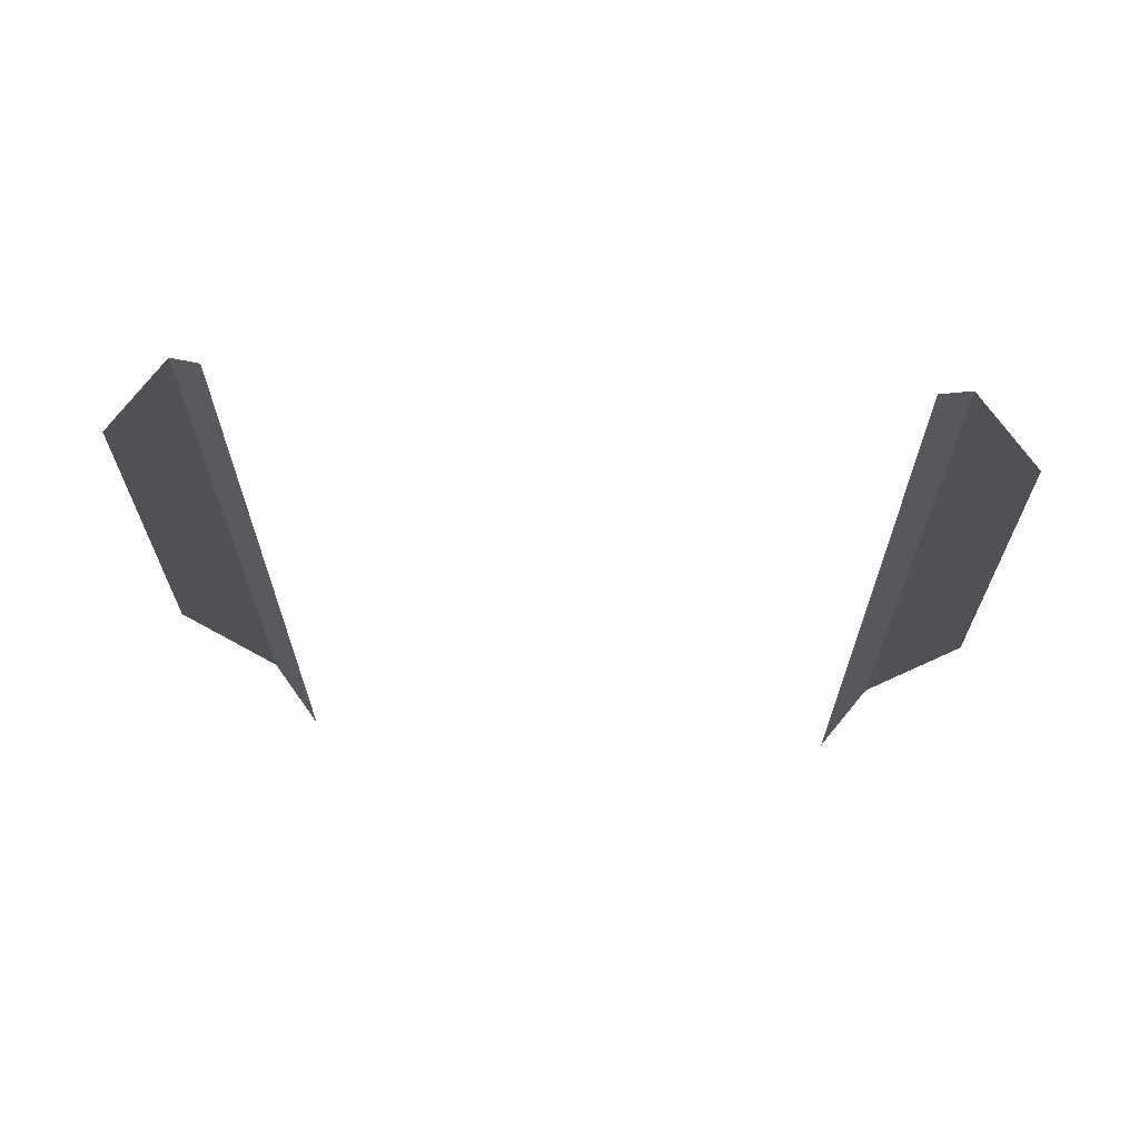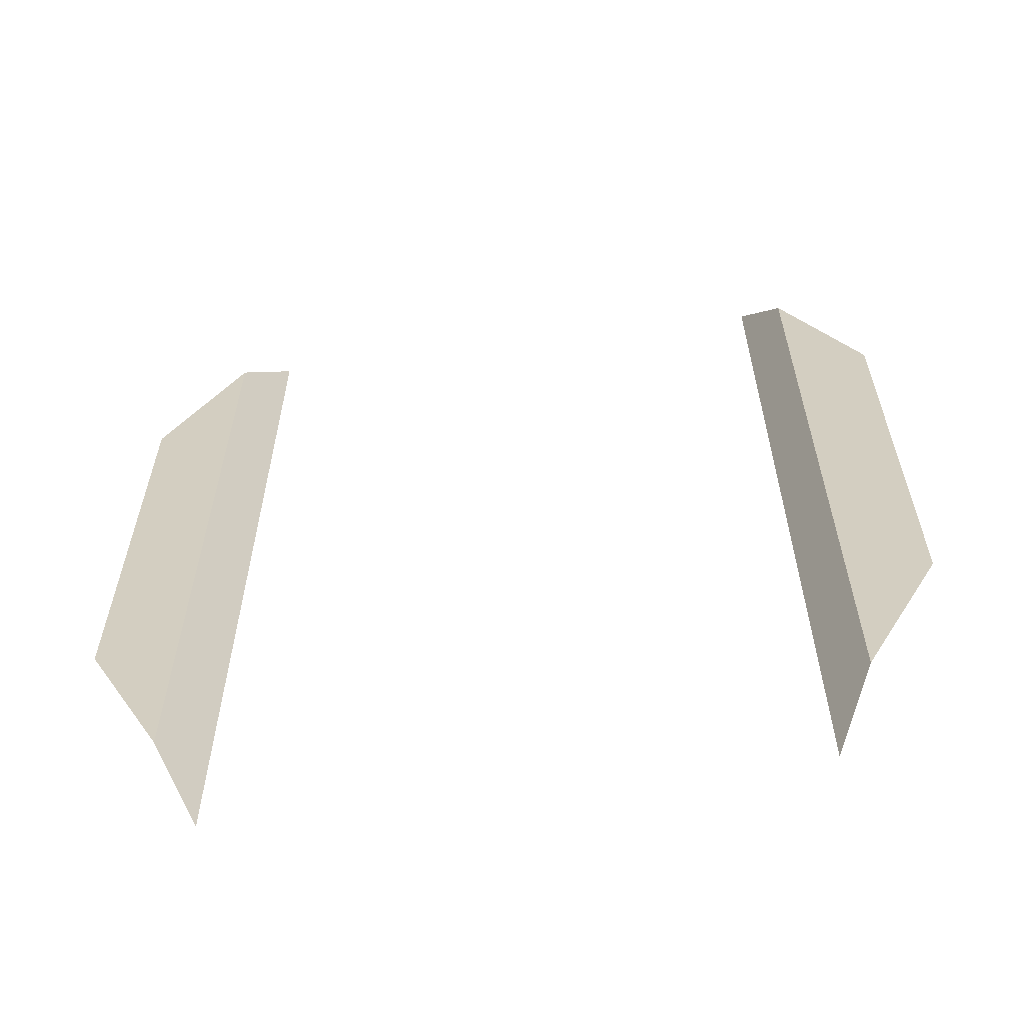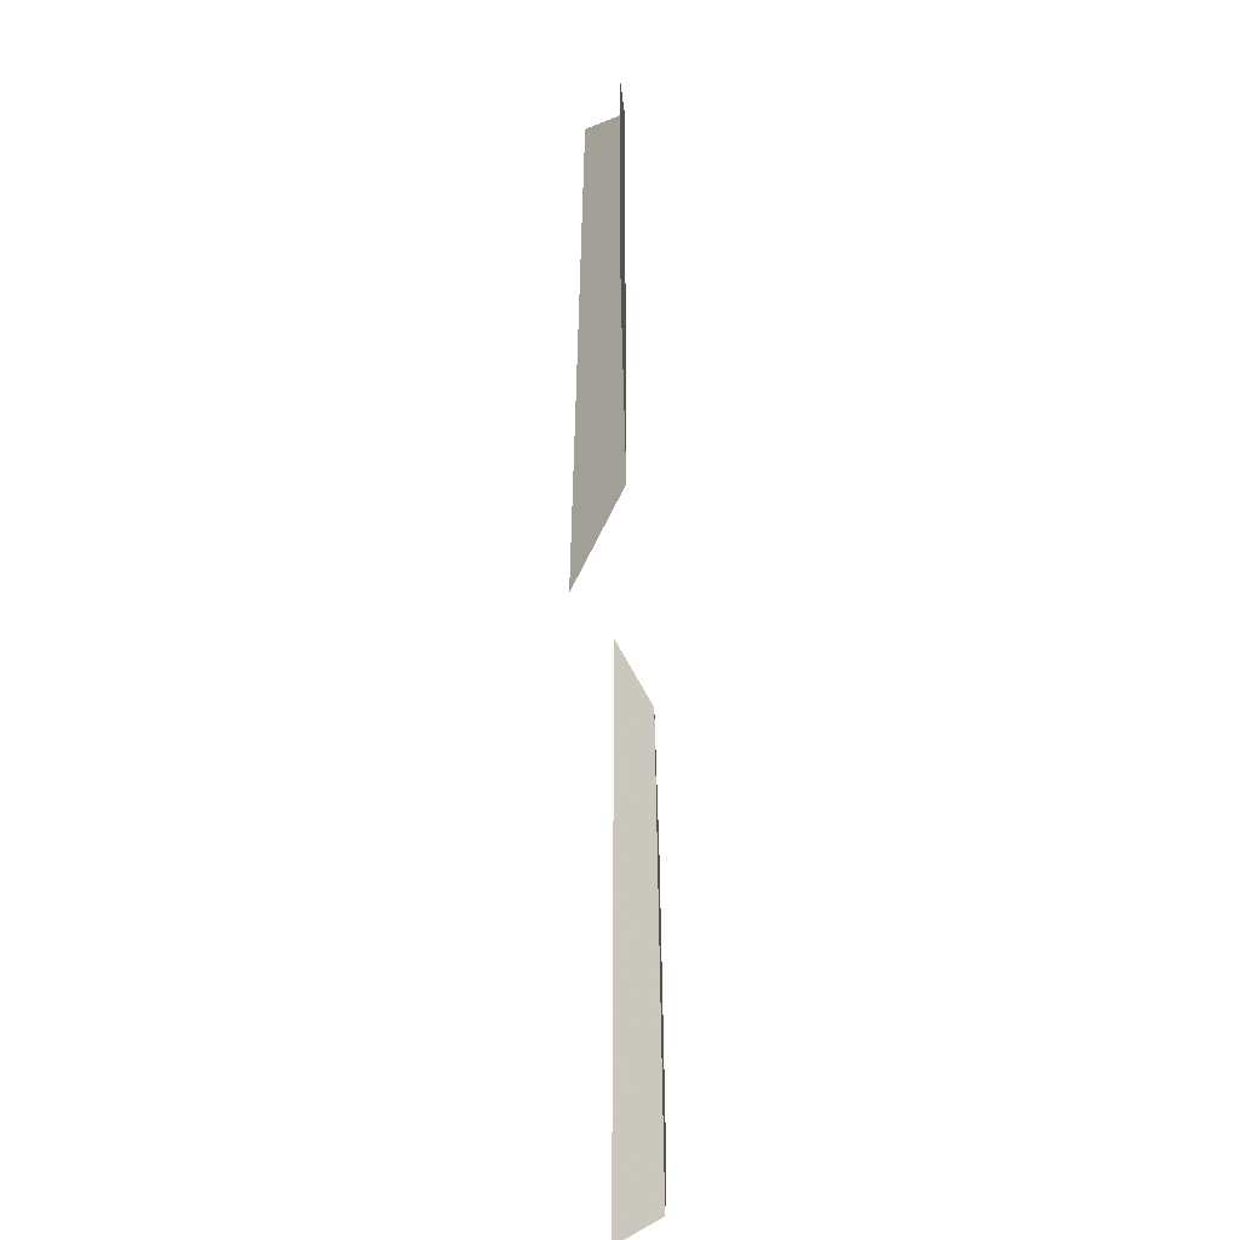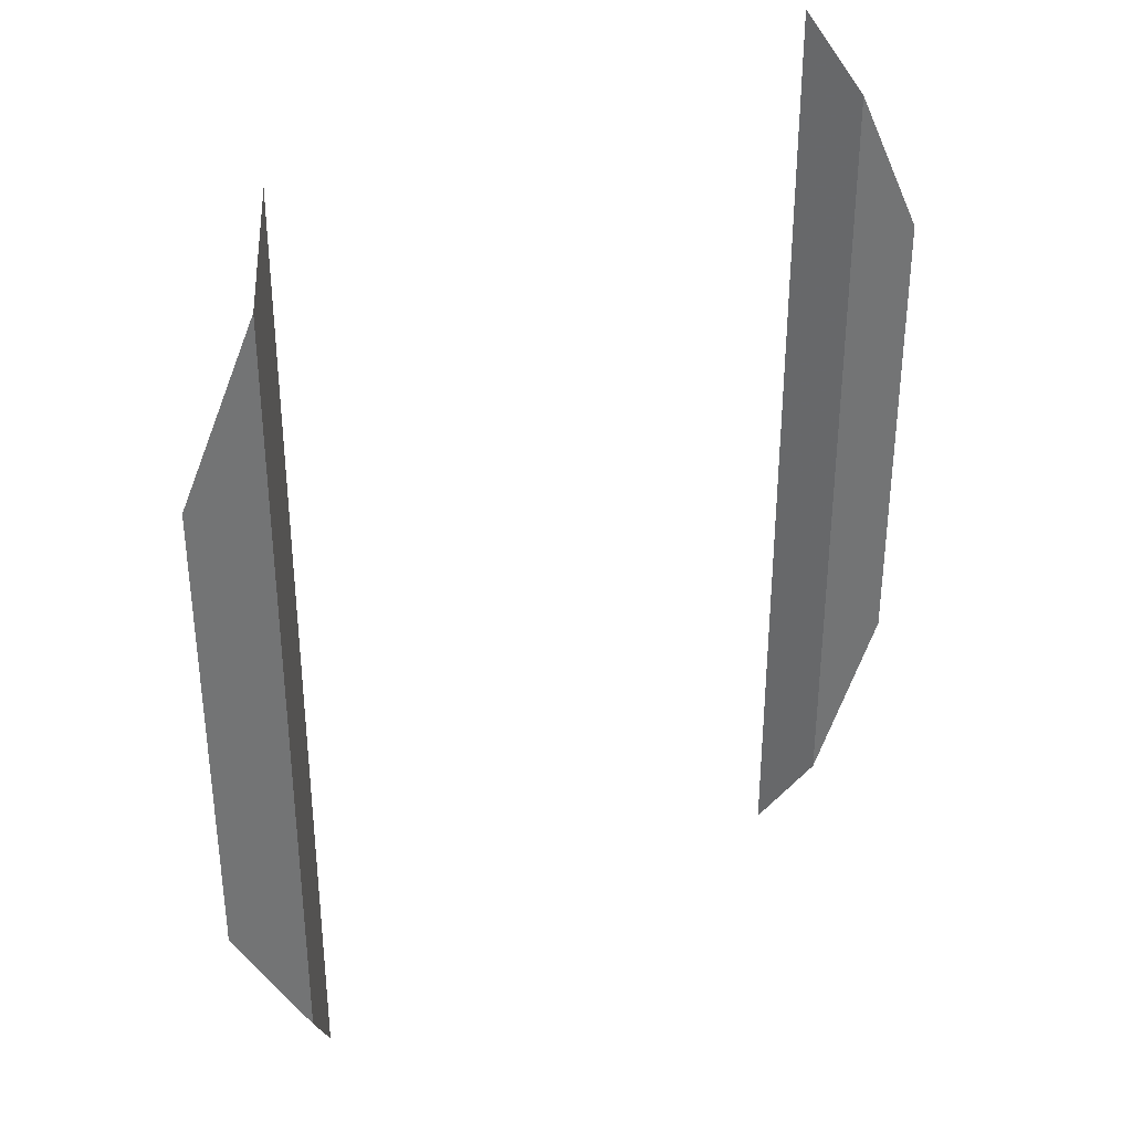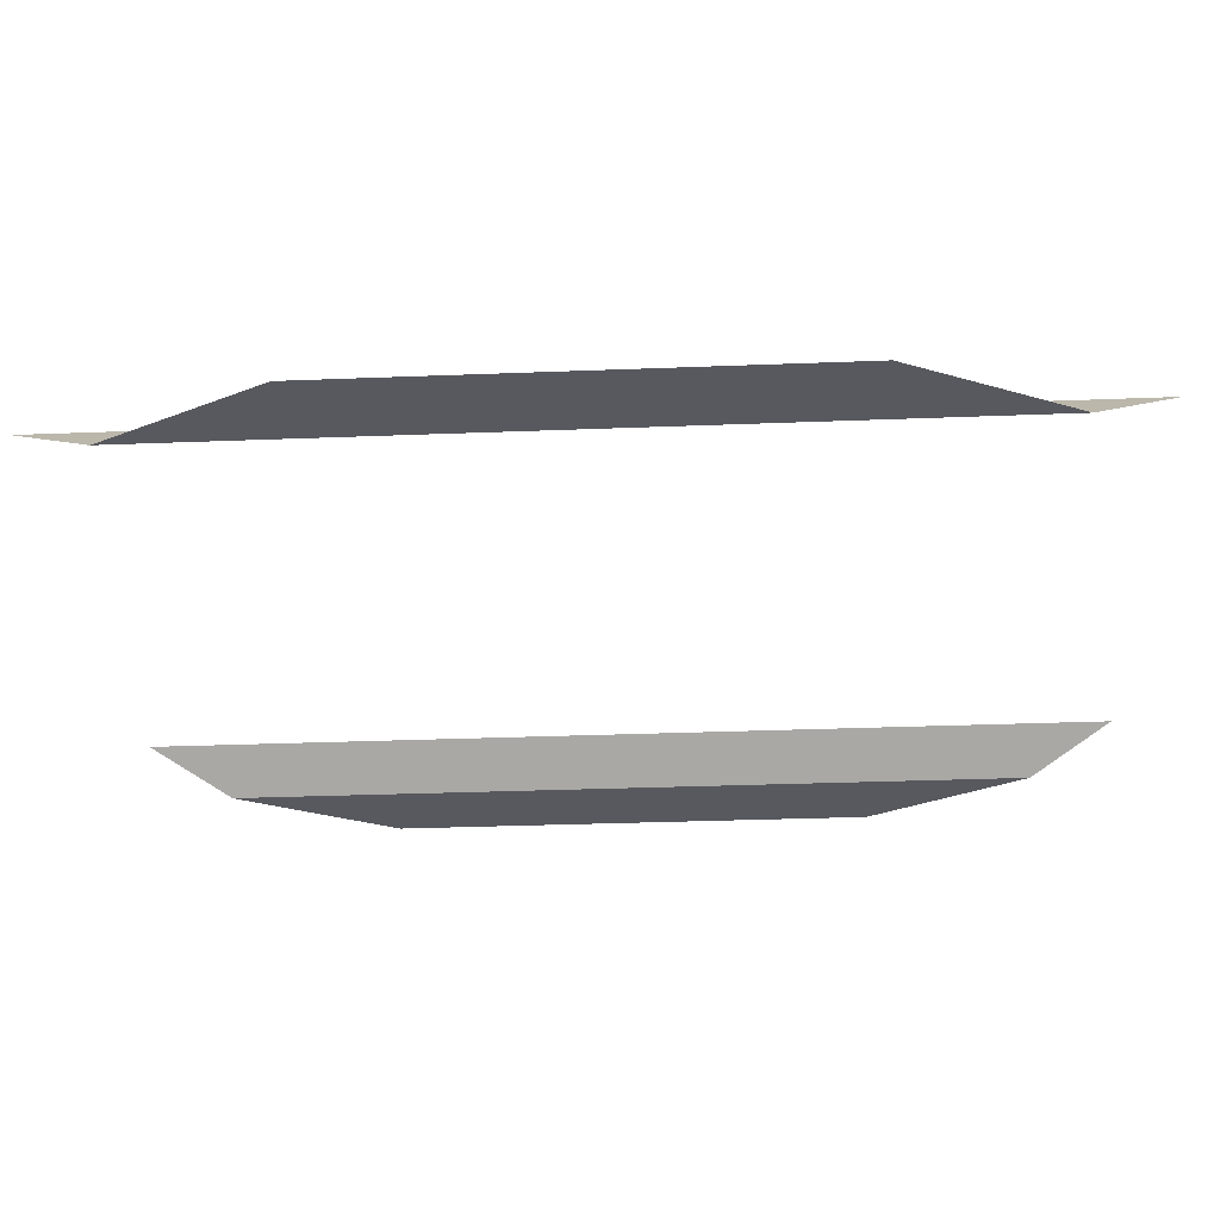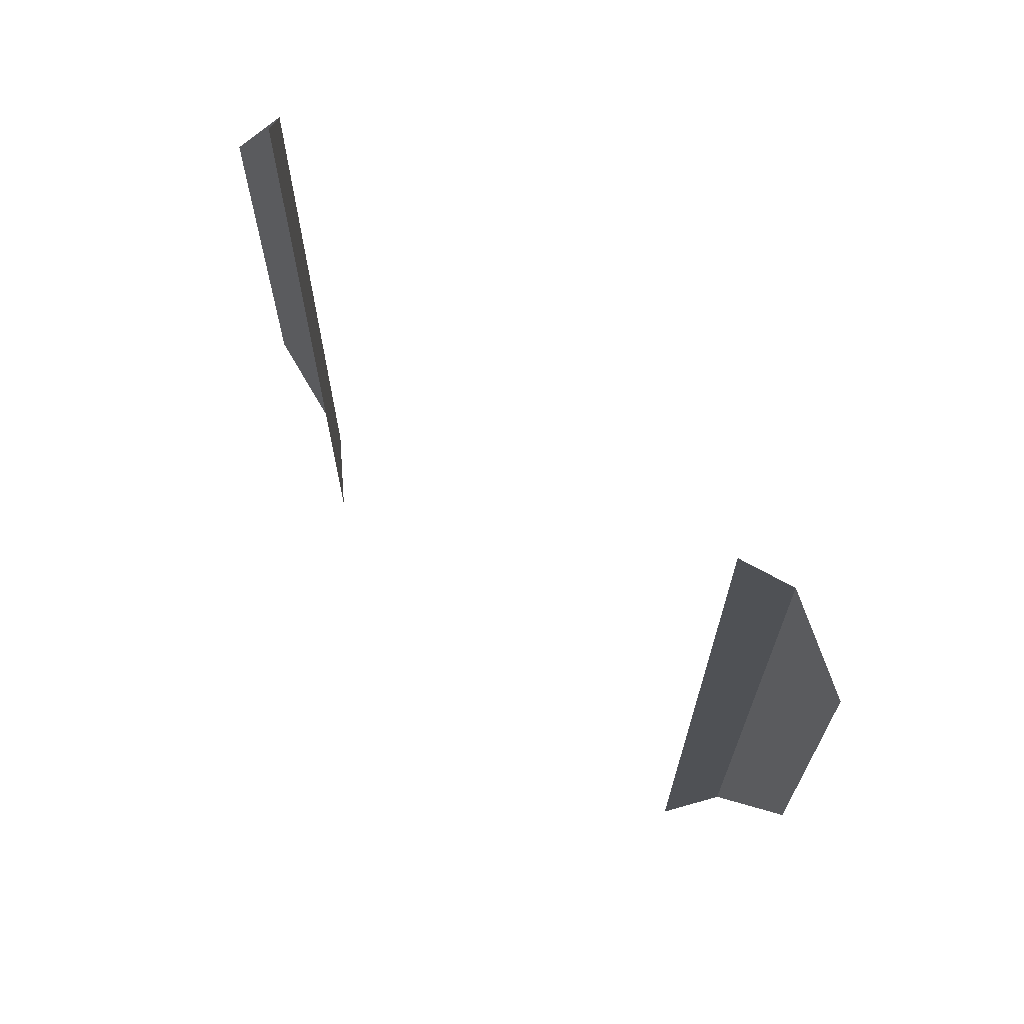
<metadata>
{"format":"obj","ext":"obj","renderer":"f3d","projection":"perspective","resolution":1024,"background":"white","views":[{"elev":70.1,"azim":2.6,"up":"+Y"},{"elev":-62.2,"azim":-172.5,"up":"+Y"},{"elev":-61.7,"azim":92.8,"up":"+Y"},{"elev":36.5,"azim":143.5,"up":"+Y"},{"elev":-30.3,"azim":93.3,"up":"+Z"},{"elev":70.3,"azim":44.9,"up":"+Y"}]}
</metadata>
<code>
v 1.875 1.5 2.438
v 1.875 0.75 2.438
v 1.75 1.75 2.438
v 1.75 0.5 2.438
v 1.688 1.875 2.5
v 1.688 0.375 2.5
f 1 2 4 3
f 3 4 6 5
v 0.625 0.75 2.438
v 0.625 1.5 2.438
v 0.75 0.5 2.438
v 0.75 1.75 2.438
v 0.8125 0.375 2.5
v 0.8125 1.875 2.5
f 7 8 10 9
f 9 10 12 11

</code>
